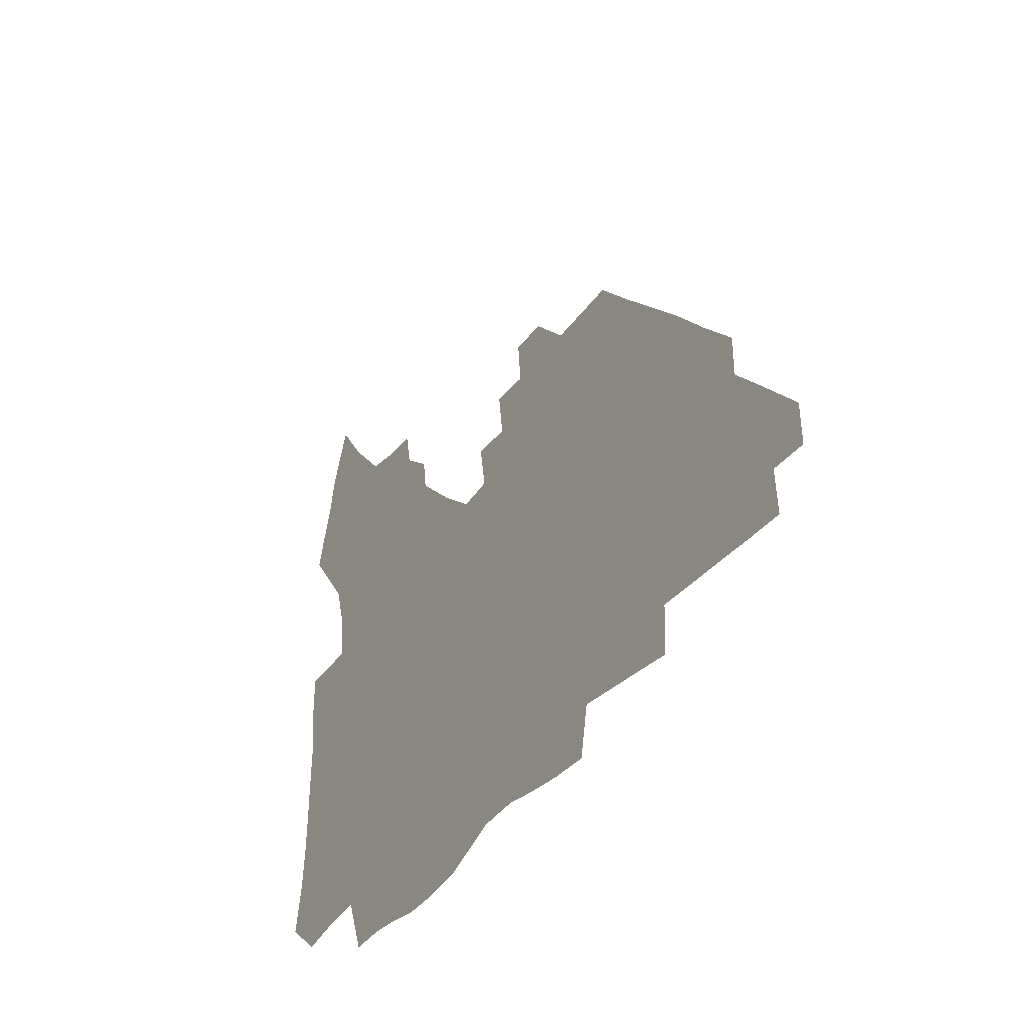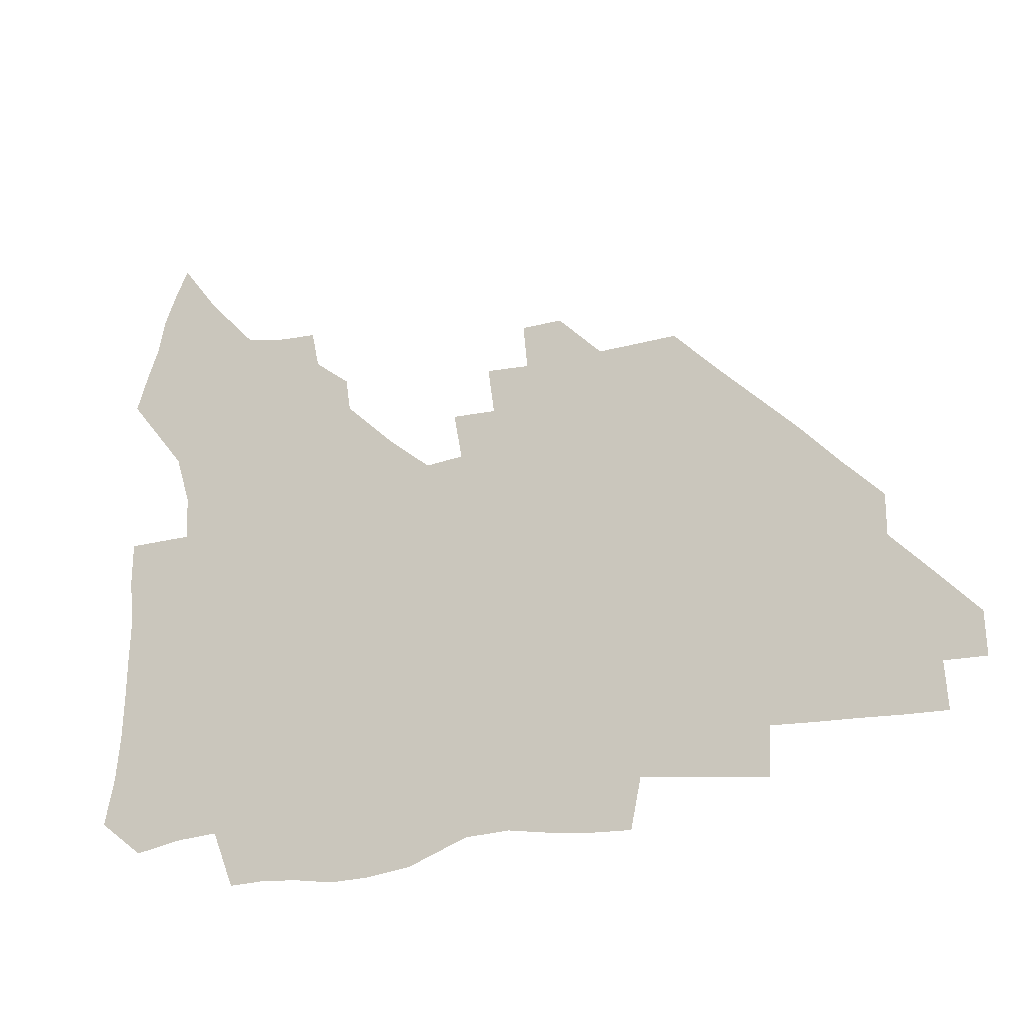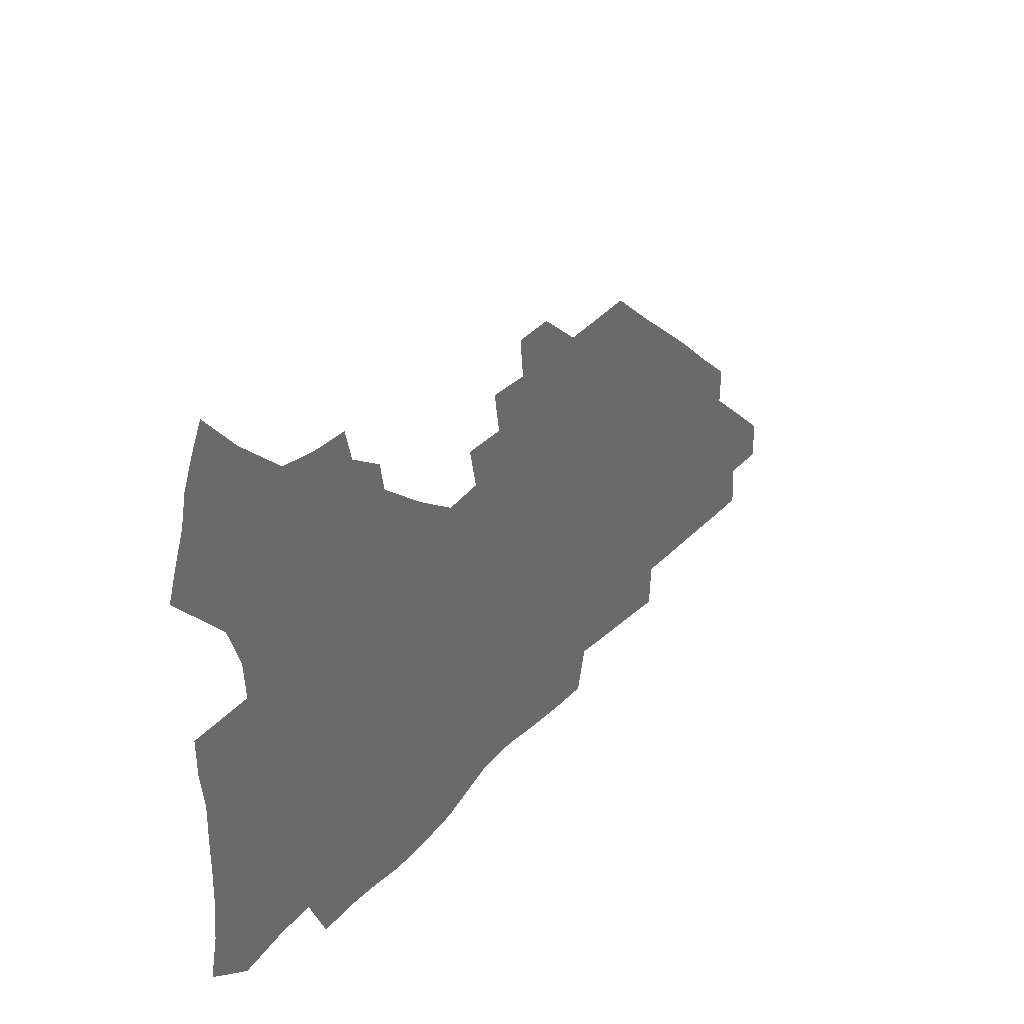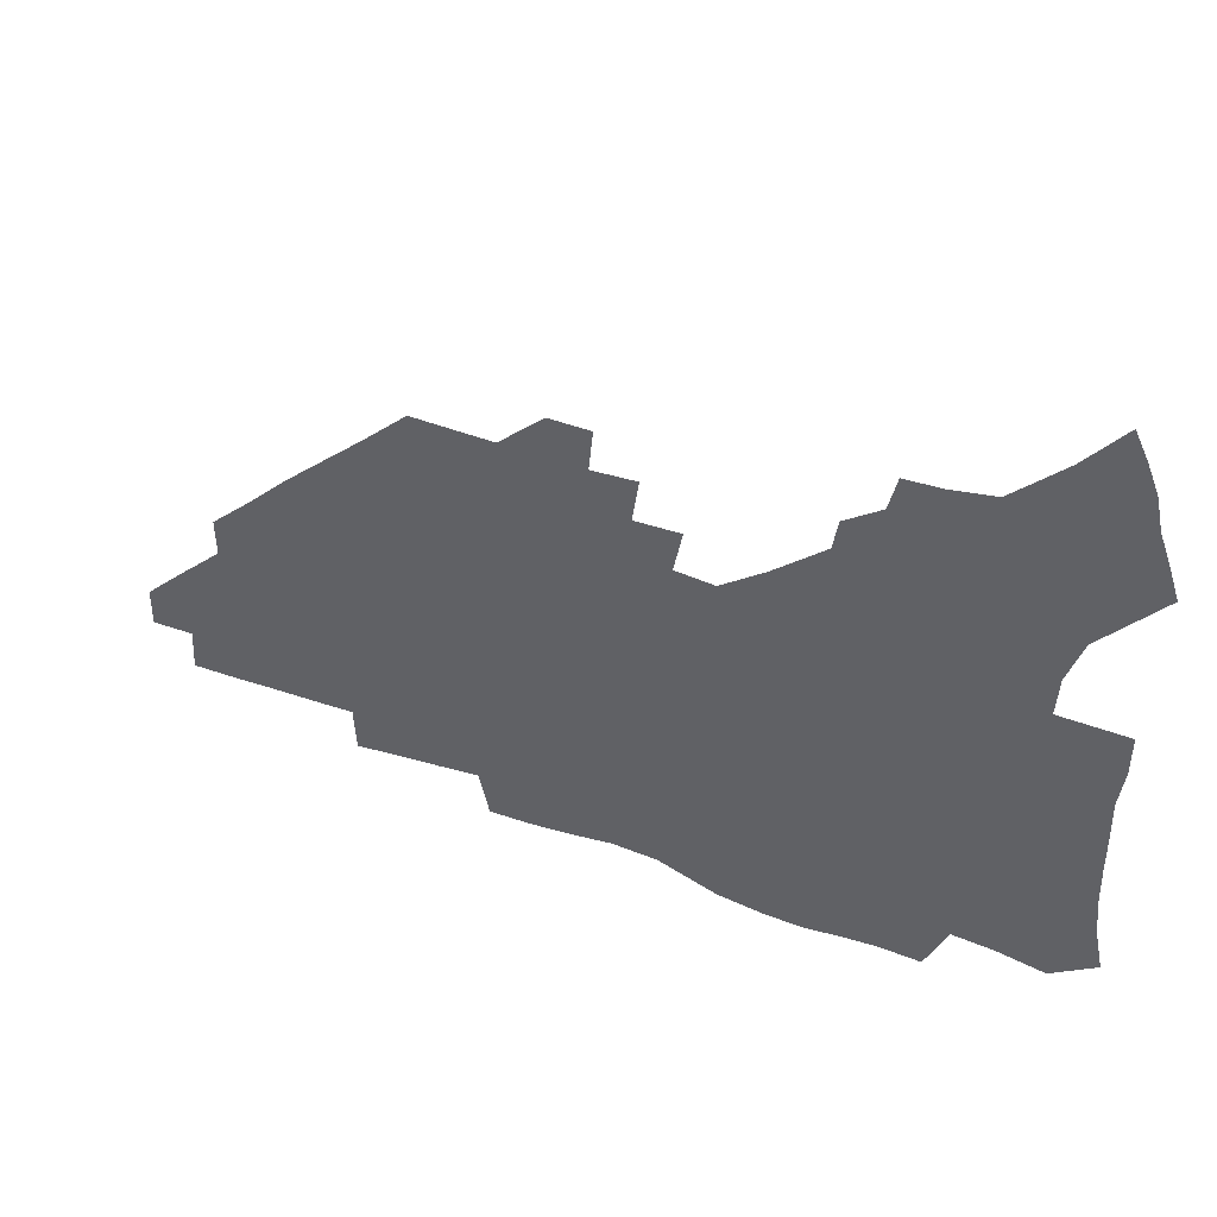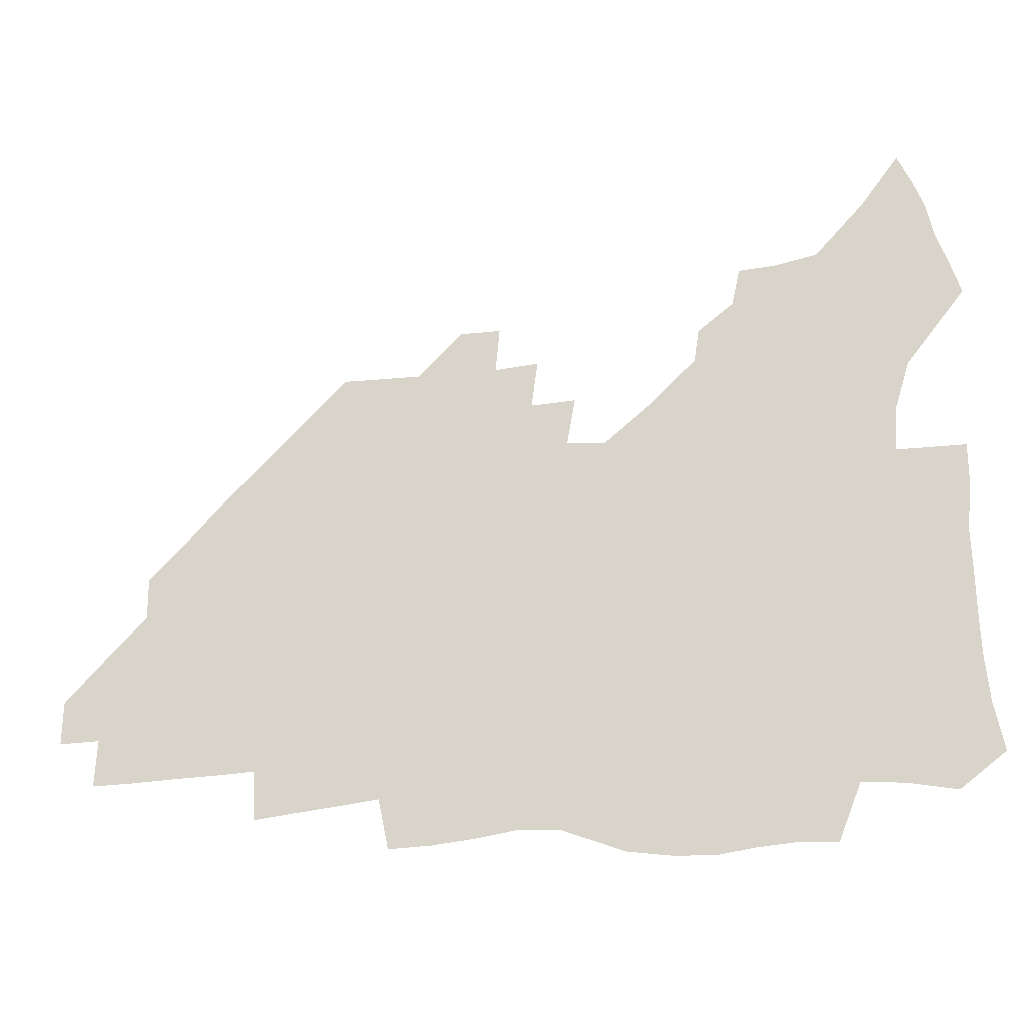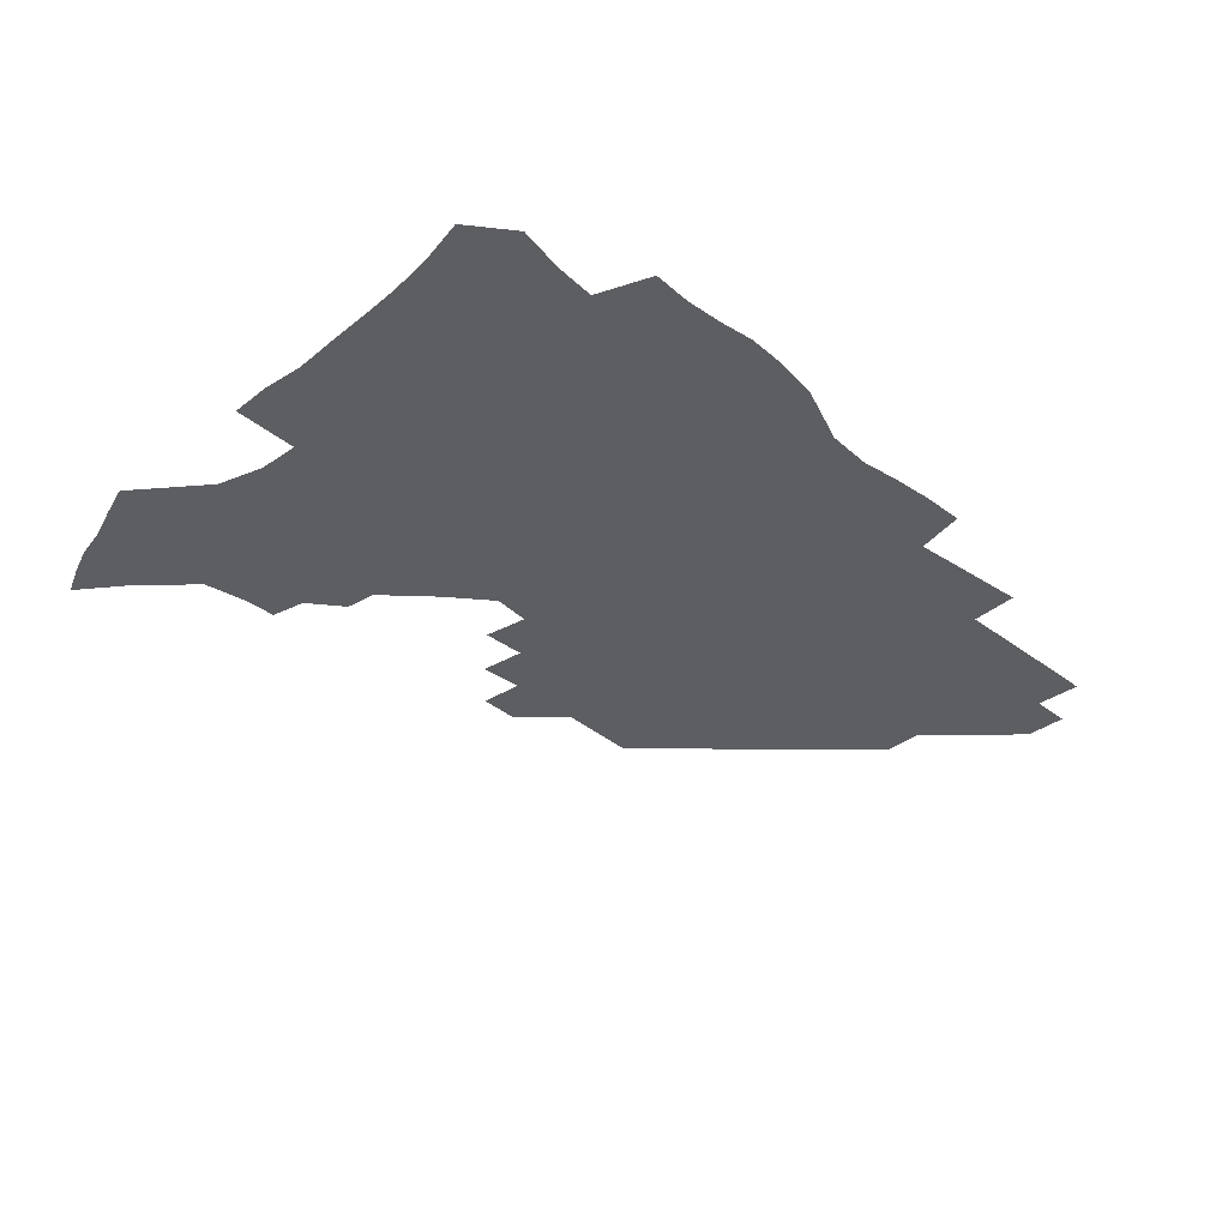
<metadata>
{"format":"obj","ext":"obj","renderer":"f3d","projection":"perspective","resolution":1024,"background":"white","views":[{"elev":-34.9,"azim":59.8,"up":"+Y"},{"elev":-21.7,"azim":24.5,"up":"+Y"},{"elev":39.5,"azim":-52.1,"up":"+Y"},{"elev":47.8,"azim":-157.7,"up":"+Y"},{"elev":-21.3,"azim":-168.1,"up":"+Y"},{"elev":-37.6,"azim":-45.7,"up":"+Z"}]}
</metadata>
<code>
v 259.4 188.4 0
v 262.9 205.5 0
v 264.6 221.5 0
v 265.2 237.3 0
v 265.6 253.2 0
v 266.1 269.2 0
v 264.5 285 0
v 264.6 300.7 0
v 275.7 175.9 0
v 280.1 193.6 0
v 282.6 209.6 0
v 284.8 225.2 0
v 285.6 240.1 0
v 286 255.1 0
v 288.5 270.6 0
v 289.2 285.6 0
v 289.3 300.8 0
v 288.5 316.6 0
v 283.1 334.2 0
v 261.8 361 0
v 265.8 373.4 0
v 270.2 385.2 0
v 272.8 397.5 0
v 277.2 408.5 0
v 282.1 418.9 0
v 293.3 179.1 0
v 297.1 196 0
v 300.5 212.2 0
v 302.2 227 0
v 302.8 241.4 0
v 304.1 256.1 0
v 307.3 271.1 0
v 307.9 285.2 0
v 307.1 299.4 0
v 307.2 313.5 0
v 307.9 327.1 0
v 304.4 342.6 0
v 297.6 360.1 0
v 291.7 377.1 0
v 294 388.9 0
v 295.9 400.7 0
v 308.7 180.1 0
v 312.8 197.2 0
v 315.2 212.5 0
v 316.9 227.2 0
v 318.4 241.8 0
v 320 256.3 0
v 323 271.1 0
v 323.9 285 0
v 323.5 298.7 0
v 323.9 312.2 0
v 323.3 325.5 0
v 320.8 340 0
v 319.4 353.5 0
v 316.7 367.6 0
v 313.9 381.6 0
v 316.8 159.9 0
v 324.5 181.9 0
v 327.9 197.8 0
v 330 212.7 0
v 331.2 226.9 0
v 333.3 241.7 0
v 335.1 256.1 0
v 338.8 271.3 0
v 339.7 284.9 0
v 339.3 298.4 0
v 338.5 311.9 0
v 337.2 325.4 0
v 334.9 339.6 0
v 334.7 351.8 0
v 333.1 364.5 0
v 329.4 378.7 0
v 331.6 160.4 0
v 338.5 181.1 0
v 343 198.2 0
v 344.9 212.9 0
v 347.1 227.7 0
v 348.4 241.9 0
v 351.2 256.7 0
v 354.1 271.4 0
v 355.3 284.9 0
v 354.6 298.2 0
v 352.2 312.3 0
v 350.3 326.2 0
v 348.2 340.2 0
v 347 352.6 0
v 345.6 364.6 0
v 342.8 377.9 0
v 345.1 159.3 0
v 353.6 181.5 0
v 358.3 198.6 0
v 361.2 213.9 0
v 362.8 228.3 0
v 365.4 243.2 0
v 367 257.4 0
v 369.1 271.5 0
v 369.6 284.9 0
v 369.4 297.9 0
v 367.5 311.5 0
v 364.3 326.3 0
v 360.4 342.7 0
v 358.6 354.6 0
v 358.3 157.3 0
v 369.2 182.5 0
v 374.5 199.7 0
v 377.8 215.1 0
v 379.1 229.3 0
v 382 244.3 0
v 383.3 258.3 0
v 383.8 271.8 0
v 383.7 285.1 0
v 383.2 298.2 0
v 381.2 311.7 0
v 378.7 325.5 0
v 373.1 157.8 0
v 385.1 183.3 0
v 391.4 201.5 0
v 393.6 216 0
v 395.5 230.5 0
v 396.8 244.6 0
v 397.2 258.3 0
v 397.5 271.9 0
v 397.4 285.4 0
v 396.3 299.1 0
v 394.6 312.7 0
v 389.6 160 0
v 402.3 185.6 0
v 406.9 202.1 0
v 408.8 216.4 0
v 410.2 230.6 0
v 410.7 244.4 0
v 411.3 258.3 0
v 411.2 272 0
v 411.7 285.7 0
v 410.2 299.9 0
v 408.7 313.9 0
v 405.7 330.8 0
v 411.7 168.4 0
v 418.7 187.1 0
v 421.3 201.7 0
v 423.2 216.1 0
v 424.8 230.5 0
v 424.9 244.3 0
v 425.6 258.4 0
v 425.6 272.4 0
v 425.2 286.5 0
v 424.4 300.6 0
v 423.1 315.3 0
v 422.1 330.1 0
v 419.7 347.1 0
v 428.3 169.2 0
v 433.5 186.6 0
v 435.8 201.1 0
v 437.5 215.6 0
v 438.7 229.9 0
v 439.4 244.1 0
v 439.8 258.3 0
v 439.7 272.4 0
v 439.5 286.6 0
v 439.2 300.7 0
v 438.2 315.4 0
v 436.9 330.7 0
v 435.8 346 0
v 434.3 362.2 0
v 443.1 166.9 0
v 448 185.3 0
v 450.2 200.2 0
v 452.3 215.3 0
v 453 229.5 0
v 453.5 243.7 0
v 453.8 258 0
v 454 272.3 0
v 453.6 286.8 0
v 453.4 301 0
v 452.7 315.8 0
v 451.8 330.7 0
v 450.8 345.9 0
v 449.2 362.3 0
v 458.4 165.3 0
v 462.6 183.7 0
v 465 199.5 0
v 466.5 214.5 0
v 467.5 229 0
v 467.9 243.4 0
v 468.2 257.8 0
v 468.6 272.2 0
v 468.4 286.6 0
v 467.9 301.3 0
v 467.2 316 0
v 466.5 330.6 0
v 465.4 346.2 0
v 473.9 164.8 0
v 477.7 182.8 0
v 479.7 198.6 0
v 480.9 213.4 0
v 481.9 228.5 0
v 482.5 243.1 0
v 482.6 257.7 0
v 482.8 272.2 0
v 482.8 286.5 0
v 482.2 301.9 0
v 481.7 316.3 0
v 481 331 0
v 480 346.4 0
v 492.9 181.1 0
v 494.5 197.8 0
v 495.5 212.7 0
v 496.5 228.2 0
v 497.2 243 0
v 497.2 257.5 0
v 497.3 272 0
v 497.1 286.6 0
v 496.5 301.9 0
v 496.1 316.4 0
v 495.5 331 0
v 494.6 346.7 0
v 508.3 179.4 0
v 509.4 196.7 0
v 510.3 212.4 0
v 511 227.8 0
v 511.4 242.7 0
v 511.6 257.3 0
v 511.8 271.9 0
v 511.5 286.5 0
v 511 301.7 0
v 510.5 316.4 0
v 509.9 331 0
v 523.8 177.6 0
v 524.5 195.4 0
v 525.2 211.5 0
v 525.5 227.3 0
v 525.8 242.4 0
v 525.9 257.2 0
v 525.9 271.8 0
v 525.7 286.5 0
v 525.4 301.4 0
v 524.9 316.4 0
v 539.9 194.7 0
v 540 211.3 0
v 540 227.2 0
v 540.2 242.1 0
v 540.4 256.9 0
v 540 271.8 0
v 539.9 286.5 0
v 539.8 301.9 0
v 555.2 194.2 0
v 554.7 211.2 0
v 554.7 226.8 0
v 554.9 241.8 0
v 554.6 257 0
v 554.4 271.8 0
v 554.2 286.6 0
v 570.6 193.5 0
v 569.9 210.5 0
v 569.5 226.4 0
v 569.4 241.7 0
v 569 256.9 0
v 568.9 271.8 0
v 585.8 193.2 0
v 584.7 210.2 0
v 584.5 225.8 0
v 583.7 241.8 0
v 599.6 209.8 0
v 599.2 225.5 0
f 9 10 1
f 1 10 2
f 10 11 2
f 2 11 3
f 11 12 3
f 3 12 4
f 12 13 4
f 4 13 5
f 13 14 5
f 5 14 6
f 14 15 6
f 6 15 7
f 15 16 7
f 7 16 8
f 16 17 8
f 9 26 10
f 26 27 10
f 10 27 11
f 27 28 11
f 11 28 12
f 28 29 12
f 12 29 13
f 29 30 13
f 13 30 14
f 30 31 14
f 14 31 15
f 31 32 15
f 15 32 16
f 32 33 16
f 16 33 17
f 33 34 17
f 17 34 18
f 34 35 18
f 18 35 19
f 35 36 19
f 19 36 20
f 36 37 20
f 20 37 21
f 37 38 21
f 21 38 22
f 38 39 22
f 22 39 23
f 39 40 23
f 23 40 24
f 40 41 24
f 24 41 25
f 26 42 27
f 42 43 27
f 27 43 28
f 43 44 28
f 28 44 29
f 44 45 29
f 29 45 30
f 45 46 30
f 30 46 31
f 46 47 31
f 31 47 32
f 47 48 32
f 32 48 33
f 48 49 33
f 33 49 34
f 49 50 34
f 34 50 35
f 50 51 35
f 35 51 36
f 51 52 36
f 36 52 37
f 52 53 37
f 37 53 38
f 53 54 38
f 38 54 39
f 54 55 39
f 39 55 40
f 55 56 40
f 40 56 41
f 57 58 42
f 42 58 43
f 58 59 43
f 43 59 44
f 59 60 44
f 44 60 45
f 60 61 45
f 45 61 46
f 61 62 46
f 46 62 47
f 62 63 47
f 47 63 48
f 63 64 48
f 48 64 49
f 64 65 49
f 49 65 50
f 65 66 50
f 50 66 51
f 66 67 51
f 51 67 52
f 67 68 52
f 52 68 53
f 68 69 53
f 53 69 54
f 69 70 54
f 54 70 55
f 70 71 55
f 55 71 56
f 71 72 56
f 57 73 58
f 73 74 58
f 58 74 59
f 74 75 59
f 59 75 60
f 75 76 60
f 60 76 61
f 76 77 61
f 61 77 62
f 77 78 62
f 62 78 63
f 78 79 63
f 63 79 64
f 79 80 64
f 64 80 65
f 80 81 65
f 65 81 66
f 81 82 66
f 66 82 67
f 82 83 67
f 67 83 68
f 83 84 68
f 68 84 69
f 84 85 69
f 69 85 70
f 85 86 70
f 70 86 71
f 86 87 71
f 71 87 72
f 87 88 72
f 73 89 74
f 89 90 74
f 74 90 75
f 90 91 75
f 75 91 76
f 91 92 76
f 76 92 77
f 92 93 77
f 77 93 78
f 93 94 78
f 78 94 79
f 94 95 79
f 79 95 80
f 95 96 80
f 80 96 81
f 96 97 81
f 81 97 82
f 97 98 82
f 82 98 83
f 98 99 83
f 83 99 84
f 99 100 84
f 84 100 85
f 100 101 85
f 85 101 86
f 101 102 86
f 86 102 87
f 89 103 90
f 103 104 90
f 90 104 91
f 104 105 91
f 91 105 92
f 105 106 92
f 92 106 93
f 106 107 93
f 93 107 94
f 107 108 94
f 94 108 95
f 108 109 95
f 95 109 96
f 109 110 96
f 96 110 97
f 110 111 97
f 97 111 98
f 111 112 98
f 98 112 99
f 112 113 99
f 99 113 100
f 113 114 100
f 100 114 101
f 103 115 104
f 115 116 104
f 104 116 105
f 116 117 105
f 105 117 106
f 117 118 106
f 106 118 107
f 118 119 107
f 107 119 108
f 119 120 108
f 108 120 109
f 120 121 109
f 109 121 110
f 121 122 110
f 110 122 111
f 122 123 111
f 111 123 112
f 123 124 112
f 112 124 113
f 124 125 113
f 113 125 114
f 115 126 116
f 126 127 116
f 116 127 117
f 127 128 117
f 117 128 118
f 128 129 118
f 118 129 119
f 129 130 119
f 119 130 120
f 130 131 120
f 120 131 121
f 131 132 121
f 121 132 122
f 132 133 122
f 122 133 123
f 133 134 123
f 123 134 124
f 134 135 124
f 124 135 125
f 135 136 125
f 126 138 127
f 138 139 127
f 127 139 128
f 139 140 128
f 128 140 129
f 140 141 129
f 129 141 130
f 141 142 130
f 130 142 131
f 142 143 131
f 131 143 132
f 143 144 132
f 132 144 133
f 144 145 133
f 133 145 134
f 145 146 134
f 134 146 135
f 146 147 135
f 135 147 136
f 147 148 136
f 136 148 137
f 148 149 137
f 138 151 139
f 151 152 139
f 139 152 140
f 152 153 140
f 140 153 141
f 153 154 141
f 141 154 142
f 154 155 142
f 142 155 143
f 155 156 143
f 143 156 144
f 156 157 144
f 144 157 145
f 157 158 145
f 145 158 146
f 158 159 146
f 146 159 147
f 159 160 147
f 147 160 148
f 160 161 148
f 148 161 149
f 161 162 149
f 149 162 150
f 162 163 150
f 151 165 152
f 165 166 152
f 152 166 153
f 166 167 153
f 153 167 154
f 167 168 154
f 154 168 155
f 168 169 155
f 155 169 156
f 169 170 156
f 156 170 157
f 170 171 157
f 157 171 158
f 171 172 158
f 158 172 159
f 172 173 159
f 159 173 160
f 173 174 160
f 160 174 161
f 174 175 161
f 161 175 162
f 175 176 162
f 162 176 163
f 176 177 163
f 163 177 164
f 177 178 164
f 165 179 166
f 179 180 166
f 166 180 167
f 180 181 167
f 167 181 168
f 181 182 168
f 168 182 169
f 182 183 169
f 169 183 170
f 183 184 170
f 170 184 171
f 184 185 171
f 171 185 172
f 185 186 172
f 172 186 173
f 186 187 173
f 173 187 174
f 187 188 174
f 174 188 175
f 188 189 175
f 175 189 176
f 189 190 176
f 176 190 177
f 190 191 177
f 177 191 178
f 179 192 180
f 192 193 180
f 180 193 181
f 193 194 181
f 181 194 182
f 194 195 182
f 182 195 183
f 195 196 183
f 183 196 184
f 196 197 184
f 184 197 185
f 197 198 185
f 185 198 186
f 198 199 186
f 186 199 187
f 199 200 187
f 187 200 188
f 200 201 188
f 188 201 189
f 201 202 189
f 189 202 190
f 202 203 190
f 190 203 191
f 203 204 191
f 193 205 194
f 205 206 194
f 194 206 195
f 206 207 195
f 195 207 196
f 207 208 196
f 196 208 197
f 208 209 197
f 197 209 198
f 209 210 198
f 198 210 199
f 210 211 199
f 199 211 200
f 211 212 200
f 200 212 201
f 212 213 201
f 201 213 202
f 213 214 202
f 202 214 203
f 214 215 203
f 203 215 204
f 215 216 204
f 205 217 206
f 217 218 206
f 206 218 207
f 218 219 207
f 207 219 208
f 219 220 208
f 208 220 209
f 220 221 209
f 209 221 210
f 221 222 210
f 210 222 211
f 222 223 211
f 211 223 212
f 223 224 212
f 212 224 213
f 224 225 213
f 213 225 214
f 225 226 214
f 214 226 215
f 226 227 215
f 215 227 216
f 217 228 218
f 228 229 218
f 218 229 219
f 229 230 219
f 219 230 220
f 230 231 220
f 220 231 221
f 231 232 221
f 221 232 222
f 232 233 222
f 222 233 223
f 233 234 223
f 223 234 224
f 234 235 224
f 224 235 225
f 235 236 225
f 225 236 226
f 236 237 226
f 226 237 227
f 229 238 230
f 238 239 230
f 230 239 231
f 239 240 231
f 231 240 232
f 240 241 232
f 232 241 233
f 241 242 233
f 233 242 234
f 242 243 234
f 234 243 235
f 243 244 235
f 235 244 236
f 244 245 236
f 236 245 237
f 238 246 239
f 246 247 239
f 239 247 240
f 247 248 240
f 240 248 241
f 248 249 241
f 241 249 242
f 249 250 242
f 242 250 243
f 250 251 243
f 243 251 244
f 251 252 244
f 244 252 245
f 246 253 247
f 253 254 247
f 247 254 248
f 254 255 248
f 248 255 249
f 255 256 249
f 249 256 250
f 256 257 250
f 250 257 251
f 257 258 251
f 251 258 252
f 253 259 254
f 259 260 254
f 254 260 255
f 260 261 255
f 255 261 256
f 261 262 256
f 256 262 257
f 260 263 261
f 263 264 261
f 261 264 262

</code>
